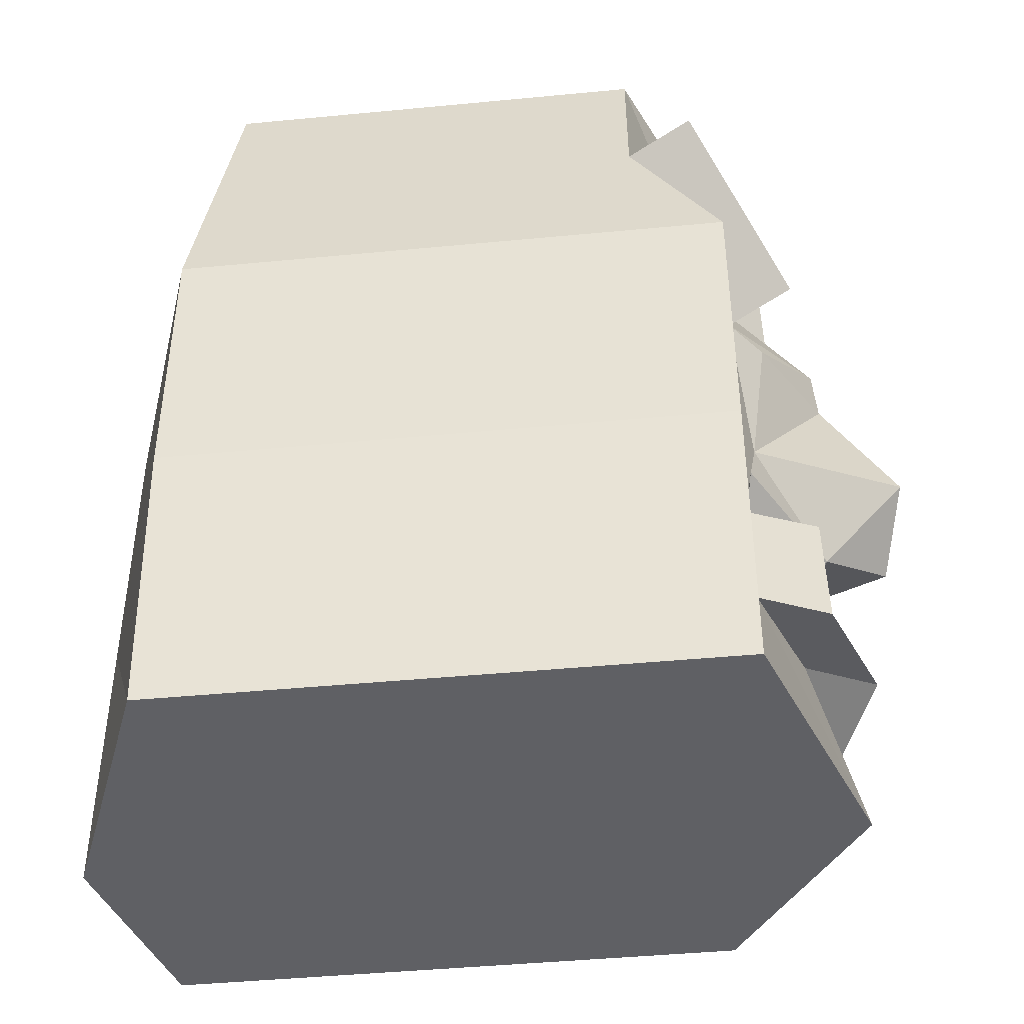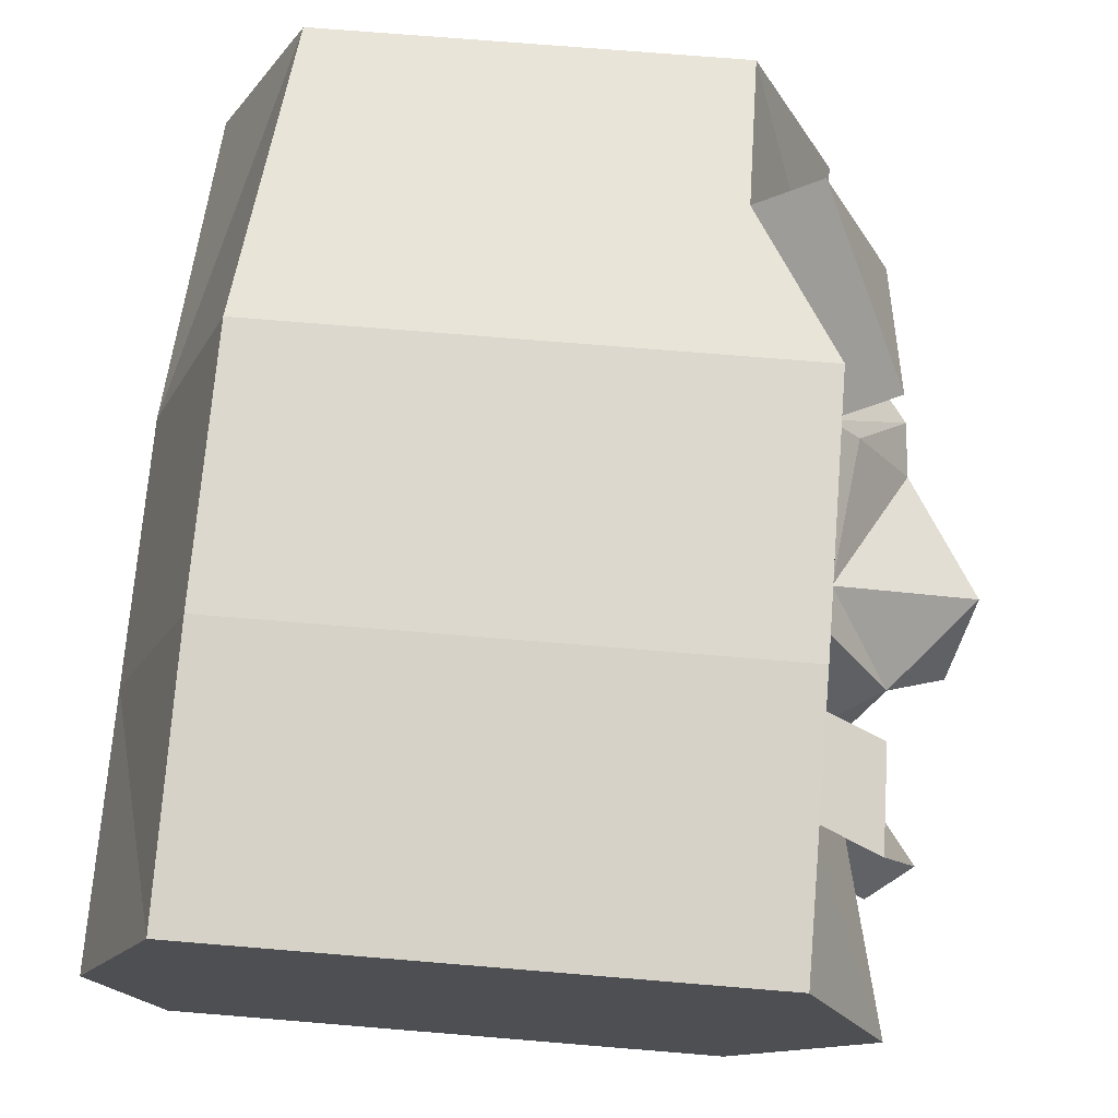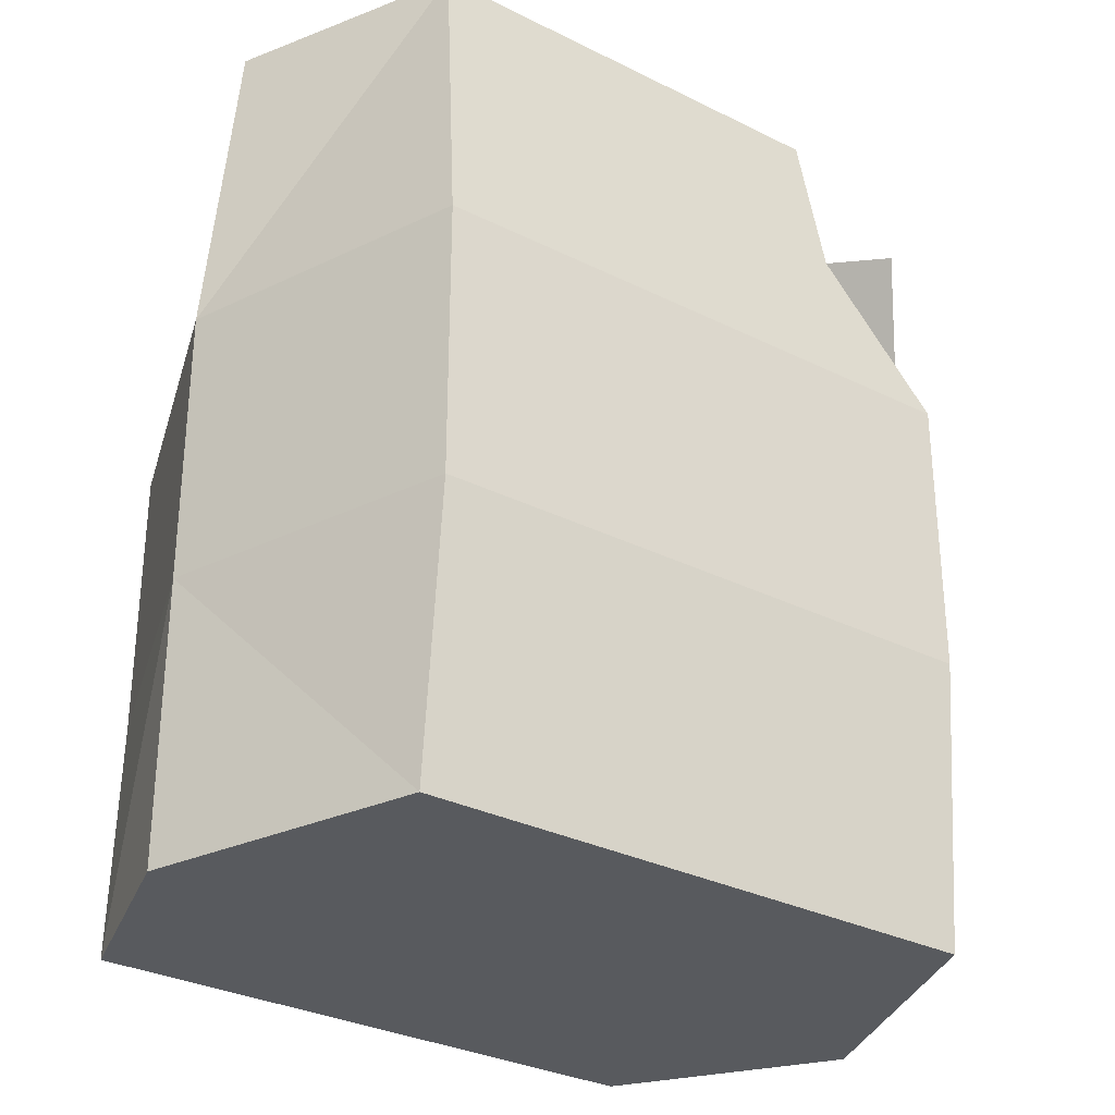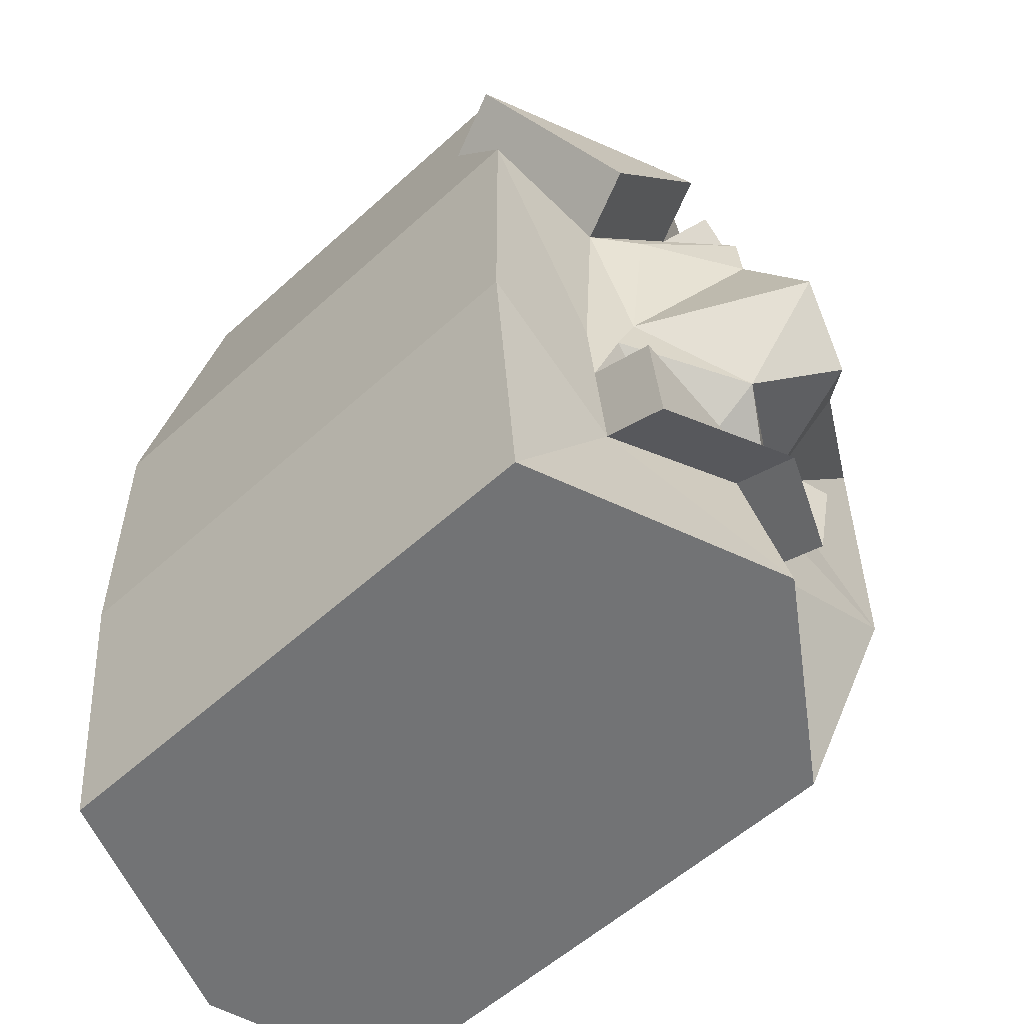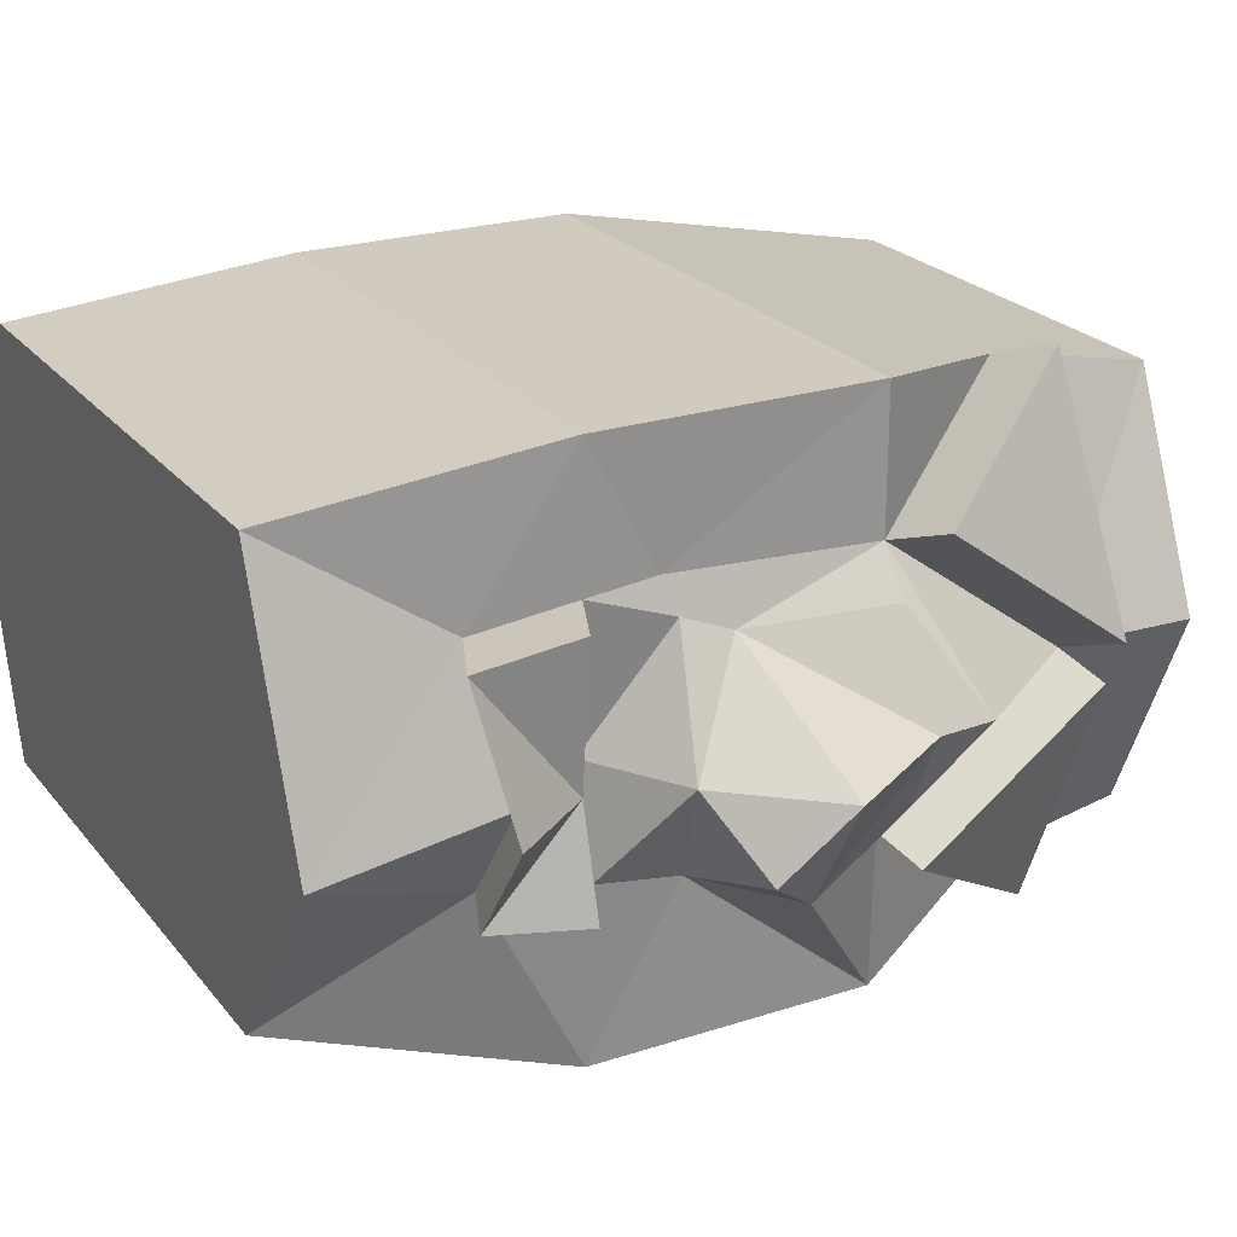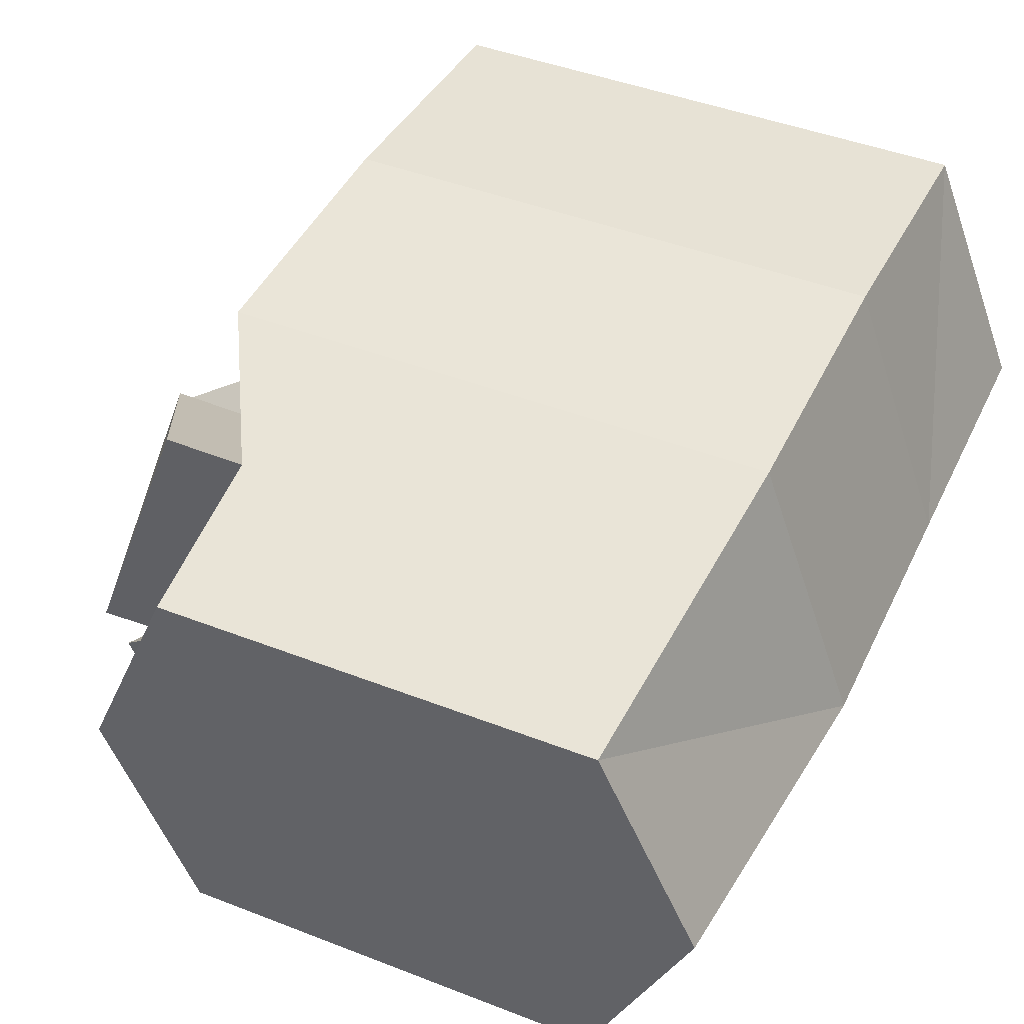
<metadata>
{"format":"obj","ext":"obj","renderer":"f3d","projection":"perspective","resolution":1024,"background":"white","views":[{"elev":-44.4,"azim":6.4,"up":"+Y"},{"elev":72.1,"azim":4.7,"up":"+Z"},{"elev":-31.1,"azim":-35.5,"up":"+Y"},{"elev":-55.7,"azim":43.7,"up":"+Y"},{"elev":23.3,"azim":61.4,"up":"+Z"},{"elev":44.5,"azim":-155.6,"up":"+Z"}]}
</metadata>
<code>
o 立方体
v -1 -0.08886 0.91
v -1 1.911 1
v -1.164 -0.08886 -0.6854
v -1 1.911 -1
v 1 -0.08886 0.91
v 1 1.911 1
v 0.8363 -0.08886 -0.6854
v 1 1.911 -1
v -0.8953 3.099 0.7706
v -0.8953 3.099 -0.7693
v 0.6627 3.099 -0.7693
v 0.6627 3.099 0.7706
v -1 0.9111 1
v -1 0.9111 -1
v 1 0.9111 -1
v 1 0.9111 1
v -1.361 -0.08886 0
v -1.361 1.911 -0
v 1.327 -0.08886 0
v 1.327 1.911 -0
v -1.257 3.099 0.000625
v 0.9895 3.099 0.000625
v 0.947 0.9111 -0
v -1.361 0.9111 -0
v 0.67 2.497 0.8869
v 0.9685 2.596 0.00036
v 0.6547 2.551 -0.8758
v 1.015 1.911 -0.4527
v 0.9998 1.911 0.4997
v 1.312 2.116 9e-06
v 1.287 1.12 -0
v 1.169 1.919 -0.3083
v 1.044 0.9111 -0.3631
v 1.163 0.6153 -0
v 1.119 1.911 0.3469
v 0.9958 0.9111 0.5118
v 1.007 0.5367 0.4783
v 1.028 0.5472 -0.2982
v 0.9885 1.163 0.5342
v 1.028 1.203 0.4119
v 1.025 1.224 -0.4213
v 1.516 1.245 -0.2421
v 1.05 1.375 0.3447
v 1.328 1.481 -0.4401
v 1.595 1.476 -0
v 0.9085 2.572 0.9757
v 1.207 2.672 0.08913
v 1.238 1.987 0.5885
v 1.145 2.652 -0.06573
v 0.8311 2.606 -0.9419
v 1.192 1.967 -0.5188
v 1.289 0.8062 -0.3575
v 1.191 0.8062 0.005649
v 1.407 0.5104 0.005649
v 1.24 0.8062 0.5174
v 1.251 0.4318 0.4839
v 1.273 0.4423 -0.2925
f 18 14 24
f 4 15 14
f 29 6 39
f 6 13 16
f 19 1 17
f 18 9 21
f 22 9 12
f 25 12 9
f 10 11 27
f 20 32 30
f 16 1 5
f 37 16 5
f 14 7 3
f 24 3 17
f 1 24 17
f 38 34 19
f 6 29 25
f 10 22 11
f 18 10 4
f 7 17 3
f 8 44 41
f 2 24 13
f 26 11 22
f 26 12 25
f 27 51 28
f 27 28 8
f 29 47 48
f 29 30 26
f 37 55 36
f 34 57 54
f 36 39 16
f 43 20 35
f 30 28 26
f 30 35 20
f 41 42 31
f 42 45 31
f 43 31 45
f 44 20 45
f 46 48 47
f 25 48 46
f 25 47 26
f 49 51 50
f 26 51 49
f 26 50 27
f 56 53 55
f 57 53 54
f 33 53 52
f 38 52 57
f 34 56 37
f 36 53 23
f 18 4 14
f 4 8 15
f 36 23 40
f 23 31 40
f 40 43 39
f 43 35 29
f 6 16 39
f 39 36 40
f 43 29 39
f 6 2 13
f 19 5 1
f 18 2 9
f 22 21 9
f 9 2 25
f 2 6 25
f 27 8 4
f 4 10 27
f 16 13 1
f 5 19 37
f 19 34 37
f 37 36 16
f 14 15 7
f 24 14 3
f 1 13 24
f 19 7 38
f 7 15 38
f 15 33 38
f 10 21 22
f 18 21 10
f 7 19 17
f 33 15 41
f 15 8 41
f 28 32 44
f 44 42 41
f 8 28 44
f 2 18 24
f 26 27 11
f 26 22 12
f 27 50 51
f 29 26 47
f 29 35 30
f 37 56 55
f 34 38 57
f 43 45 20
f 30 32 28
f 23 33 31
f 33 41 31
f 42 44 45
f 43 40 31
f 44 32 20
f 25 29 48
f 25 46 47
f 26 28 51
f 26 49 50
f 56 54 53
f 57 52 53
f 33 23 53
f 38 33 52
f 34 54 56
f 36 55 53

</code>
